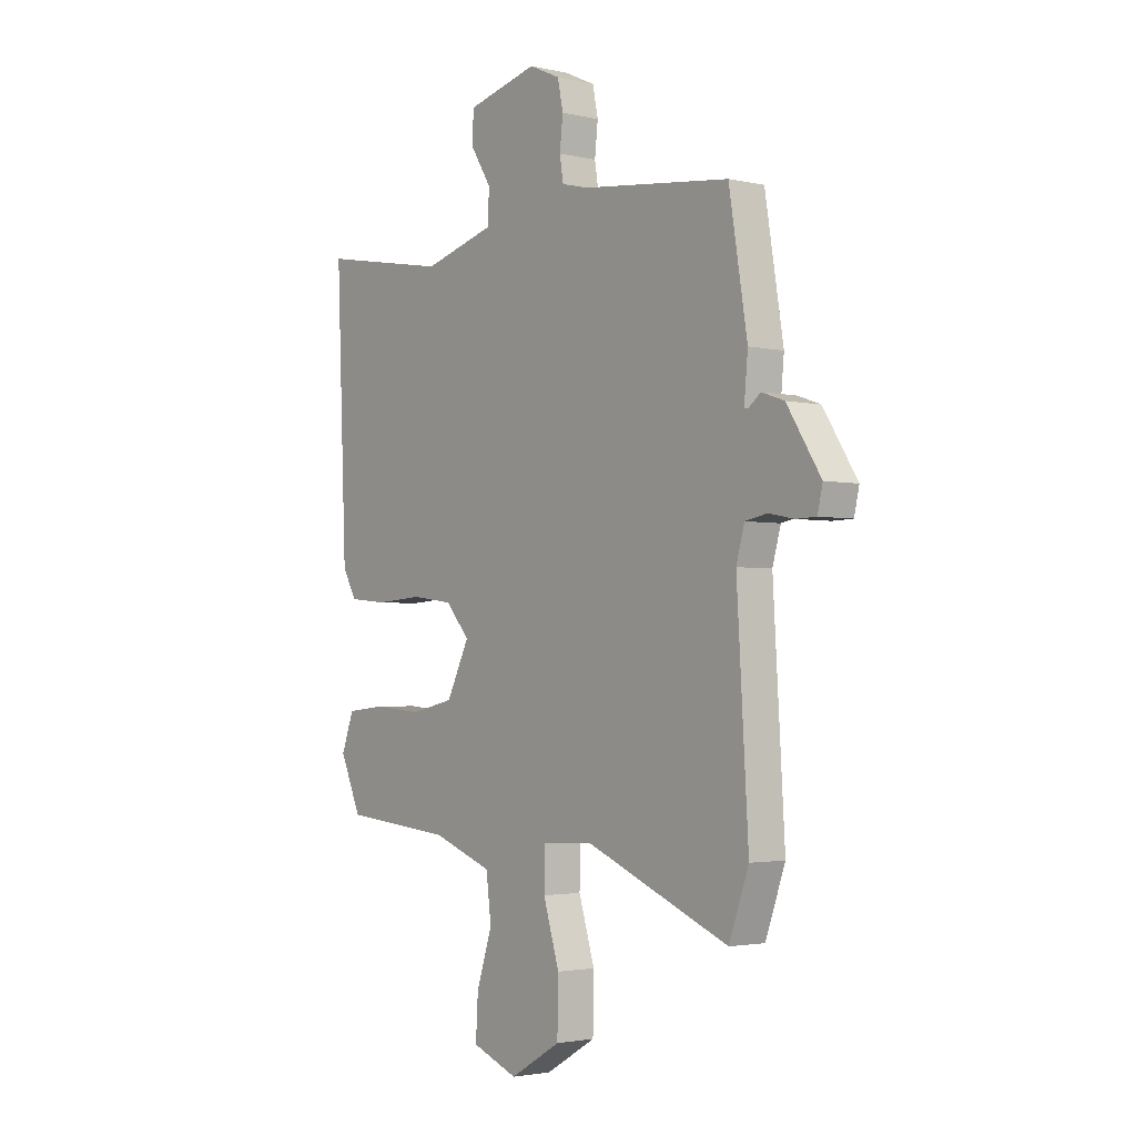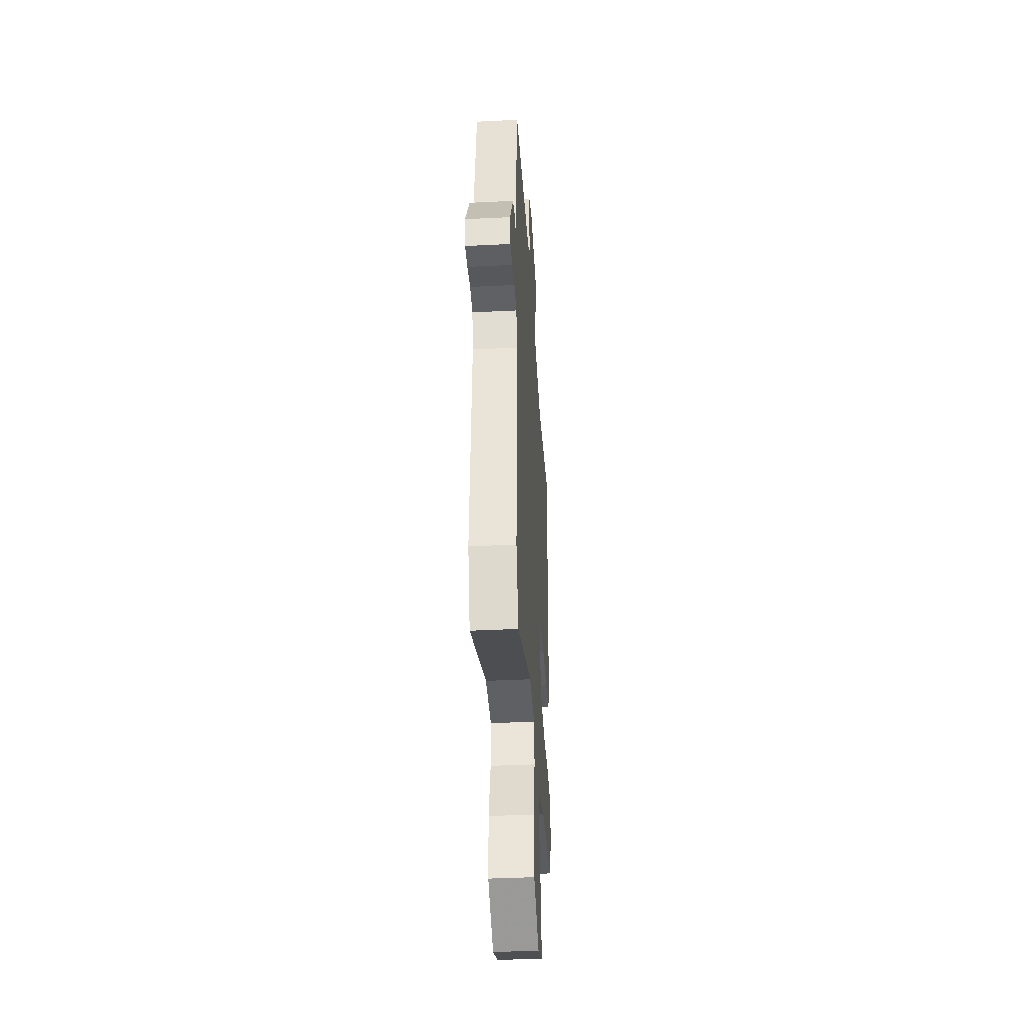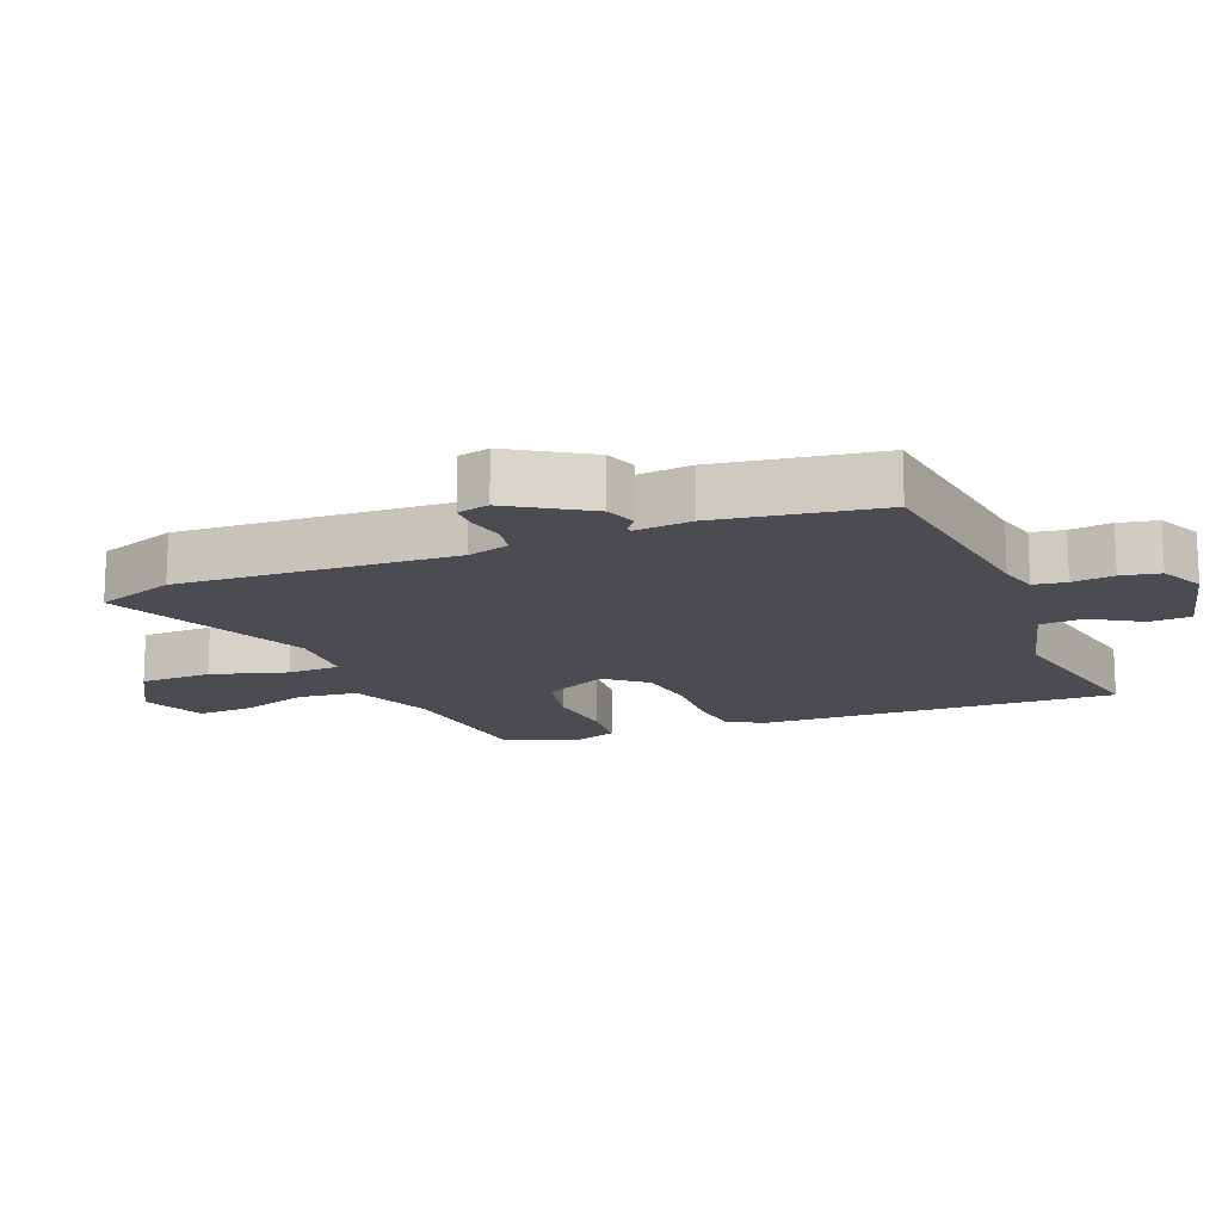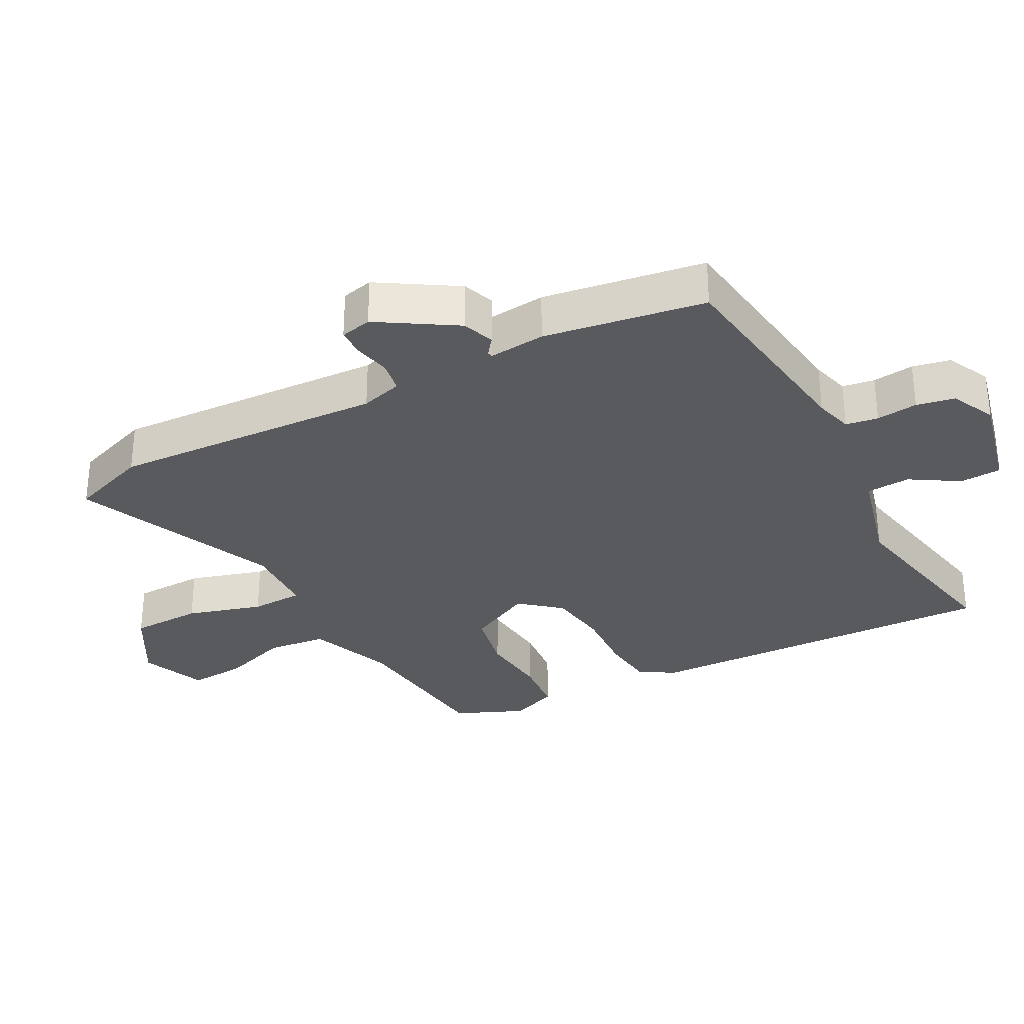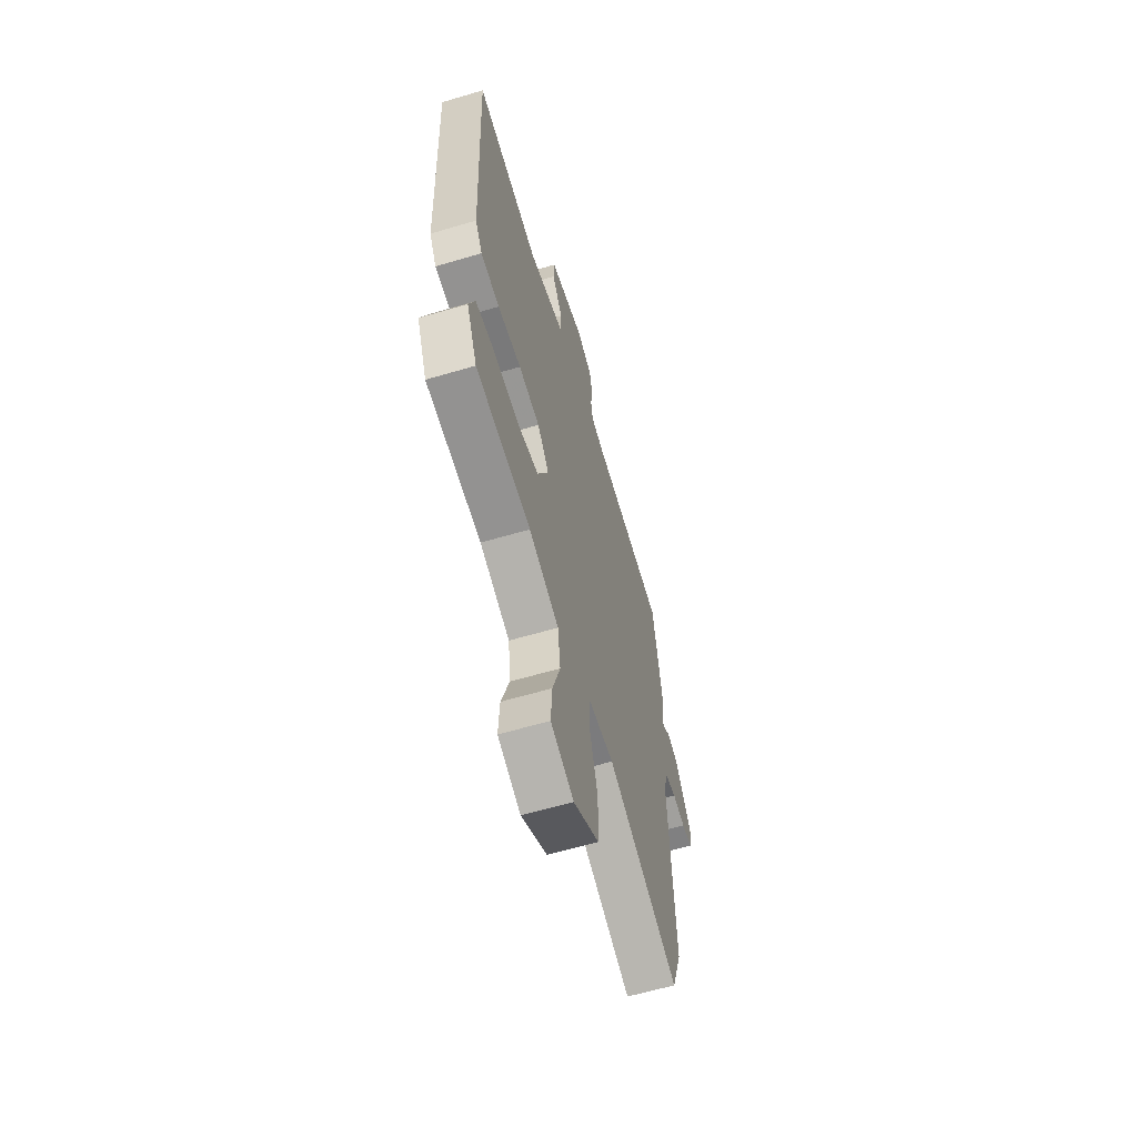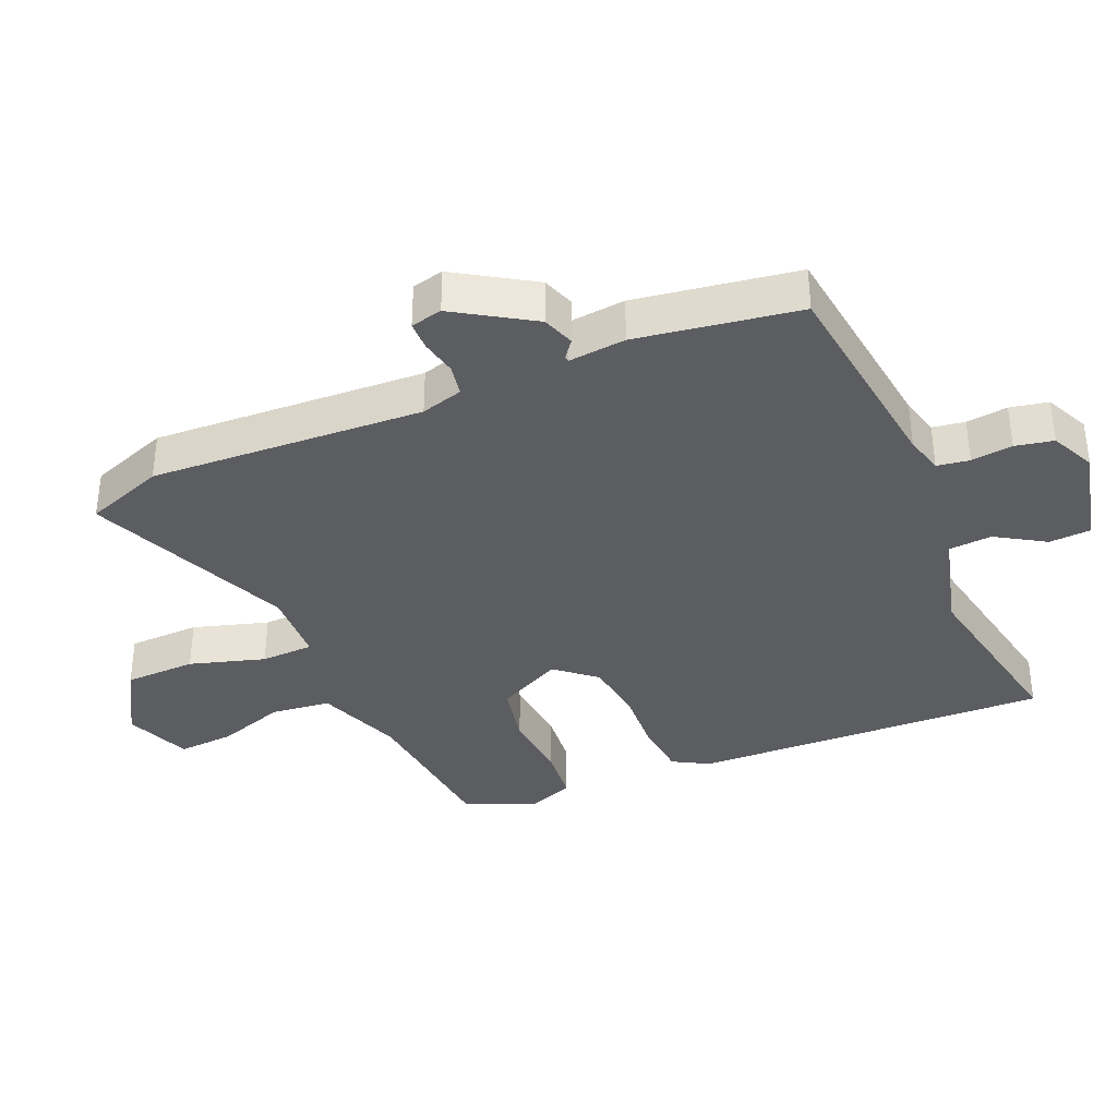
<metadata>
{"format":"obj","ext":"obj","renderer":"f3d","projection":"perspective","resolution":1024,"background":"white","views":[{"elev":-2.6,"azim":-128.3,"up":"+Z"},{"elev":-39.1,"azim":-86.4,"up":"+Z"},{"elev":-15.3,"azim":-67.6,"up":"+Y"},{"elev":-31.4,"azim":-61.4,"up":"+Y"},{"elev":-61.4,"azim":106.8,"up":"+Z"},{"elev":-36.5,"azim":-66.4,"up":"+Y"}]}
</metadata>
<code>
v -0.468 0.07 0.49
v -0.145 0.07 0.528
v -0.086 0.07 0.543
v -0.078 0.07 0.592
v -0.085 0.07 0.655
v -0.073 0.07 0.713
v -0.005 0.07 0.744
v 0.15 0.07 0.706
v 0.153 0.07 0.643
v 0.107 0.07 0.57
v 0.111 0.07 0.504
v 0.268 0.07 0.461
v 0.55 0.07 0.512
v 0.527 0.07 -0.032
v 0.496 0.07 -0.086
v 0.413 0.07 -0.094
v 0.31 0.07 -0.087
v 0.217 0.07 -0.099
v 0.166 0.07 -0.159
v 0.215 0.07 -0.258
v 0.31 0.07 -0.279
v 0.417 0.07 -0.27
v 0.502 0.07 -0.279
v 0.529 0.07 -0.352
v 0.483 0.07 -0.456
v 0.242 0.07 -0.479
v 0.111 0.07 -0.527
v 0.1 0.07 -0.617
v 0.134 0.07 -0.721
v 0.139 0.07 -0.807
v 0.039 0.07 -0.846
v -0.072 0.07 -0.781
v -0.074 0.07 -0.672
v -0.039 0.07 -0.558
v -0.041 0.07 -0.478
v -0.152 0.07 -0.472
v -0.464 0.07 -0.601
v -0.507 0.07 -0.481
v -0.482 0.07 -0.066
v -0.5 0.07 -0.002
v -0.548 0.07 0.007
v -0.603 0.07 -0.004
v -0.647 0.07 -0.003
v -0.658 0.07 0.045
v -0.584 0.07 0.161
v -0.535 0.07 0.178
v -0.508 0.07 0.157
v -0.5 0.07 0.159
v -0.508 0.07 0.245
v -0.468 0 0.49
v -0.145 0 0.528
v -0.086 0 0.543
v -0.078 0 0.592
v -0.085 0 0.655
v -0.073 0 0.713
v -0.005 0 0.744
v 0.15 0 0.706
v 0.153 0 0.643
v 0.107 0 0.57
v 0.111 0 0.504
v 0.268 0 0.461
v 0.55 0 0.512
v 0.527 0 -0.032
v 0.496 0 -0.086
v 0.413 0 -0.094
v 0.31 0 -0.087
v 0.217 0 -0.099
v 0.166 0 -0.159
v 0.215 0 -0.258
v 0.31 0 -0.279
v 0.417 0 -0.27
v 0.502 0 -0.279
v 0.529 0 -0.352
v 0.483 0 -0.456
v 0.242 0 -0.479
v 0.111 0 -0.527
v 0.1 0 -0.617
v 0.134 0 -0.721
v 0.139 0 -0.807
v 0.039 0 -0.846
v -0.072 0 -0.781
v -0.074 0 -0.672
v -0.039 0 -0.558
v -0.041 0 -0.478
v -0.152 0 -0.472
v -0.464 0 -0.601
v -0.507 0 -0.481
v -0.482 0 -0.066
v -0.5 0 -0.002
v -0.548 0 0.007
v -0.603 0 -0.004
v -0.647 0 -0.003
v -0.658 0 0.045
v -0.584 0 0.161
v -0.535 0 0.178
v -0.508 0 0.157
v -0.5 0 0.159
v -0.508 0 0.245
f 48 49 1 2
f 44 45 46 47
f 44 47 48
f 41 42 43 44
f 40 41 44 48
f 39 40 48 2
f 36 37 38 39
f 35 36 39 2
f 31 32 33 34
f 31 34 35
f 28 29 30 31
f 27 28 31 35
f 26 27 35 2
f 21 22 23 24
f 20 21 24 25
f 14 15 16 17
f 12 13 14 17
f 11 12 17 18
f 7 8 9 10
f 7 10 11
f 4 5 6 7
f 3 4 7 11
f 20 25 26
f 19 20 26
f 19 26 2 3
f 3 11 18 19
f 51 50 98 97
f 96 95 94 93
f 97 96 93
f 93 92 91 90
f 97 93 90 89
f 51 97 89 88
f 88 87 86 85
f 51 88 85 84
f 83 82 81 80
f 84 83 80
f 80 79 78 77
f 84 80 77 76
f 51 84 76 75
f 73 72 71 70
f 74 73 70 69
f 66 65 64 63
f 66 63 62 61
f 67 66 61 60
f 59 58 57 56
f 60 59 56
f 56 55 54 53
f 60 56 53 52
f 75 74 69
f 75 69 68
f 52 51 75 68
f 68 67 60 52
f 1 50 51 2
f 2 51 52 3
f 3 52 53 4
f 4 53 54 5
f 5 54 55 6
f 6 55 56 7
f 7 56 57 8
f 8 57 58 9
f 9 58 59 10
f 10 59 60 11
f 11 60 61 12
f 12 61 62 13
f 13 62 63 14
f 14 63 64 15
f 15 64 65 16
f 16 65 66 17
f 17 66 67 18
f 18 67 68 19
f 19 68 69 20
f 20 69 70 21
f 21 70 71 22
f 22 71 72 23
f 23 72 73 24
f 24 73 74 25
f 25 74 75 26
f 26 75 76 27
f 27 76 77 28
f 28 77 78 29
f 29 78 79 30
f 30 79 80 31
f 31 80 81 32
f 32 81 82 33
f 33 82 83 34
f 34 83 84 35
f 35 84 85 36
f 36 85 86 37
f 37 86 87 38
f 38 87 88 39
f 39 88 89 40
f 40 89 90 41
f 41 90 91 42
f 42 91 92 43
f 43 92 93 44
f 44 93 94 45
f 45 94 95 46
f 46 95 96 47
f 47 96 97 48
f 48 97 98 49
f 49 98 50 1

</code>
